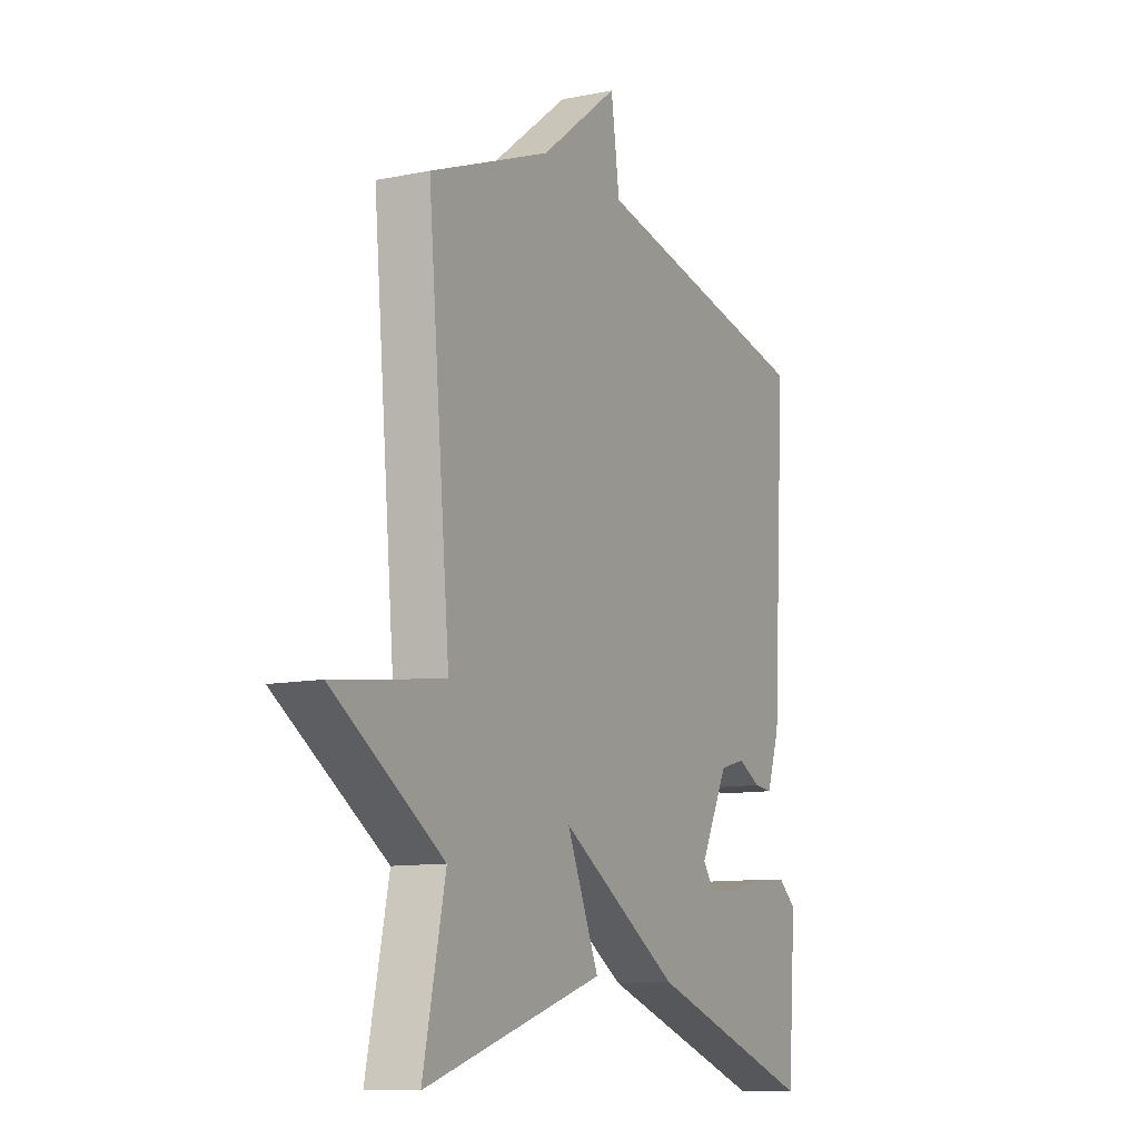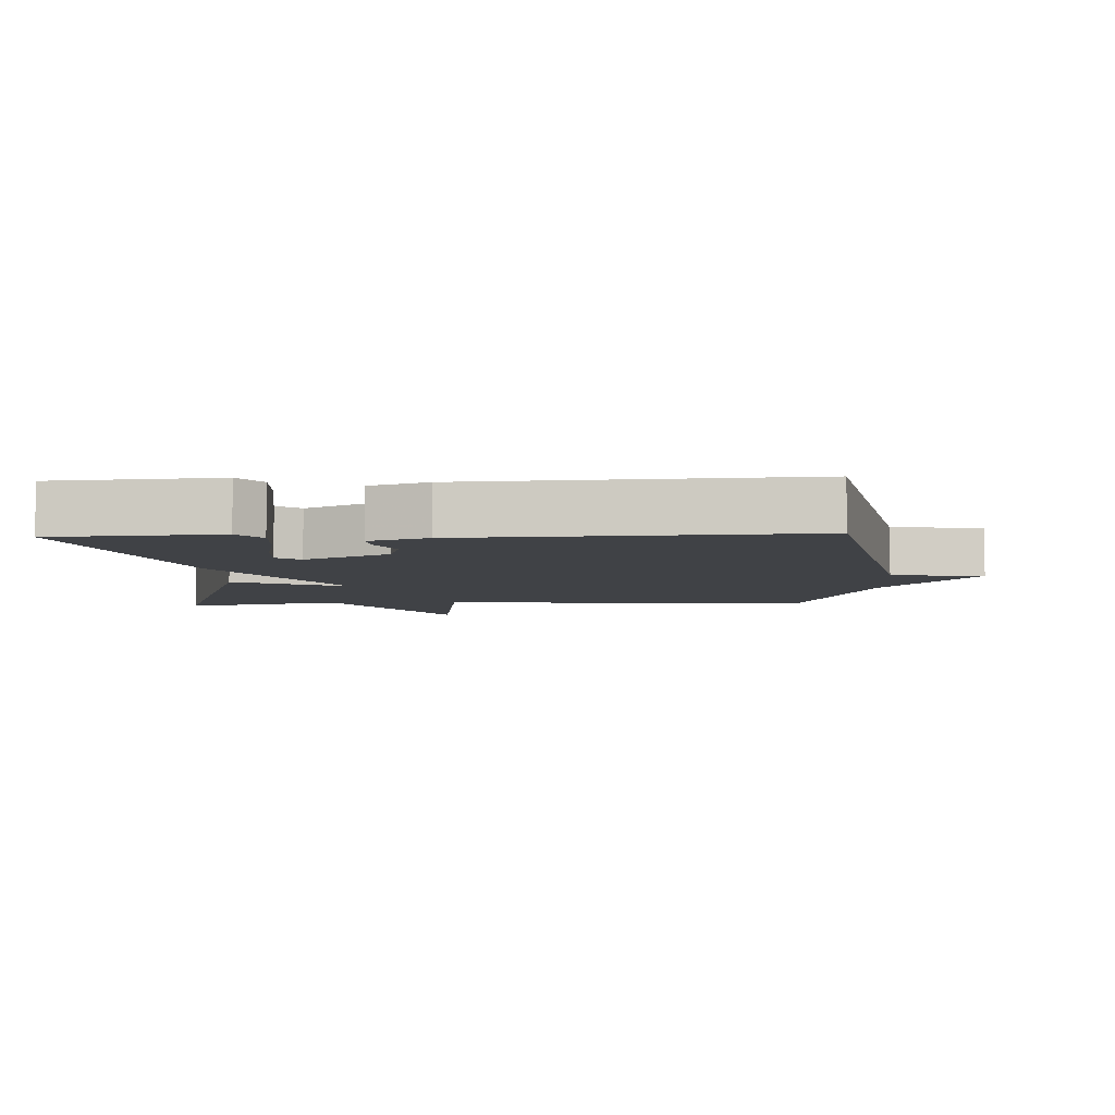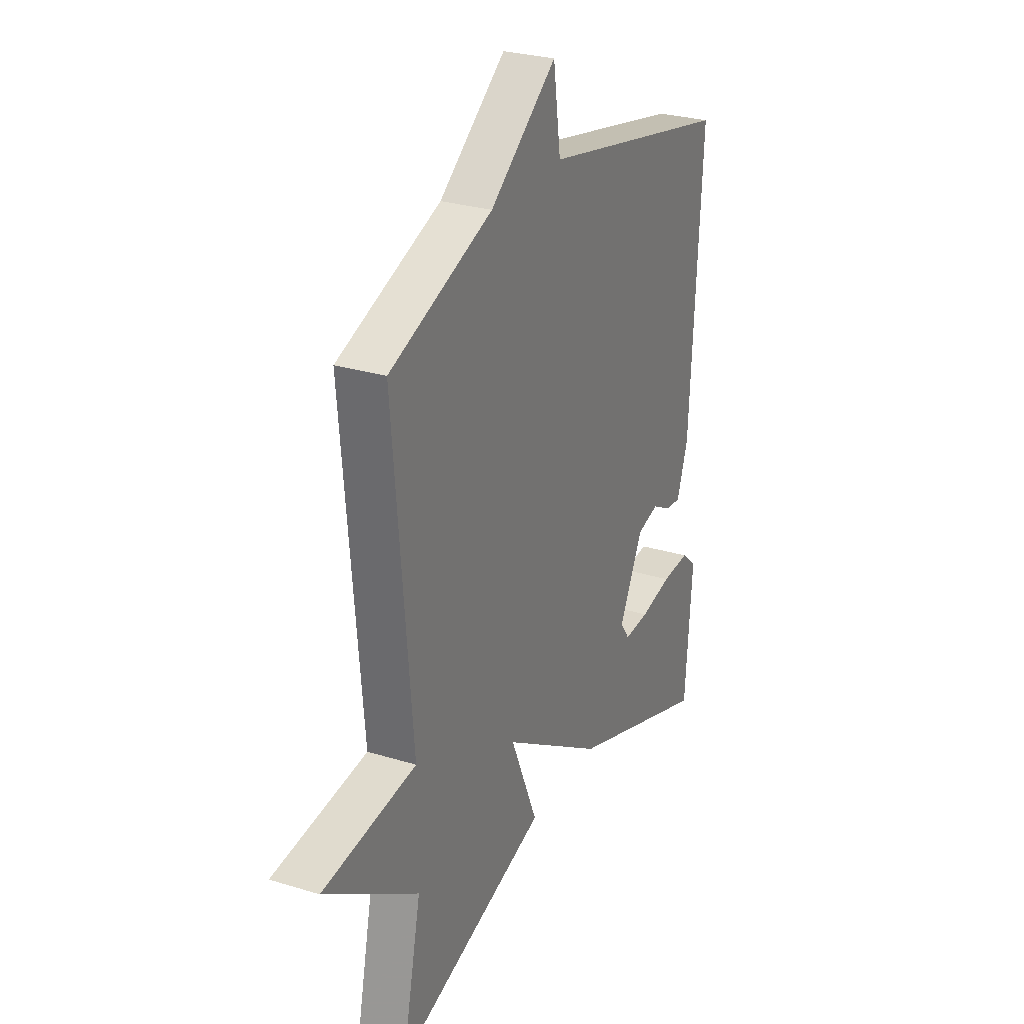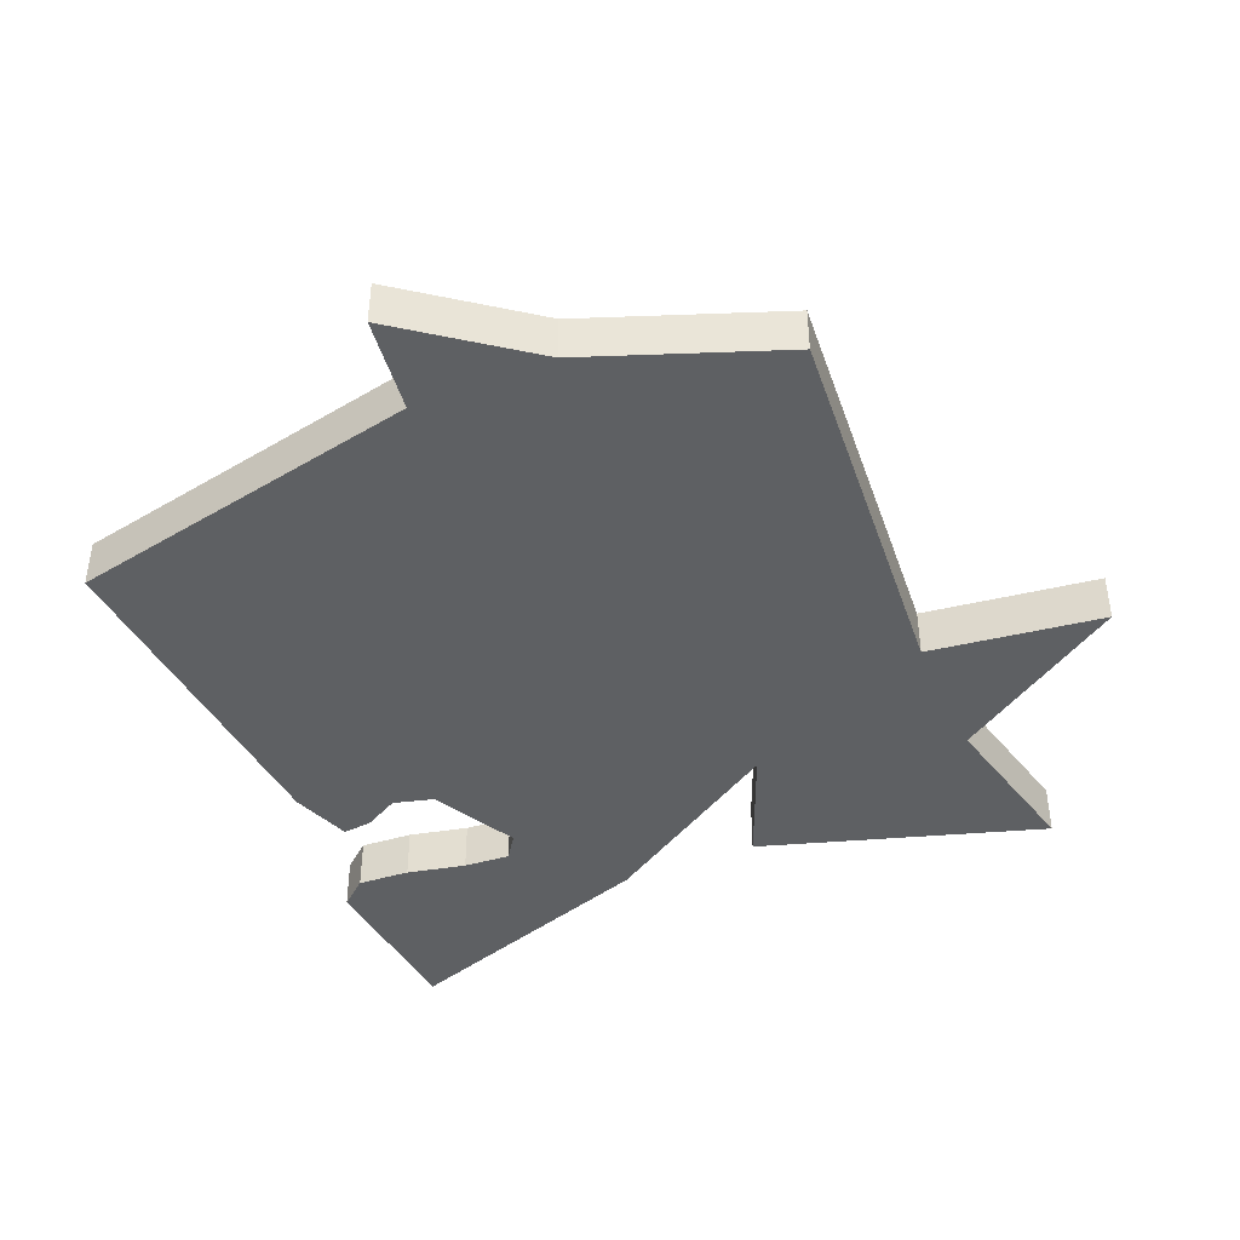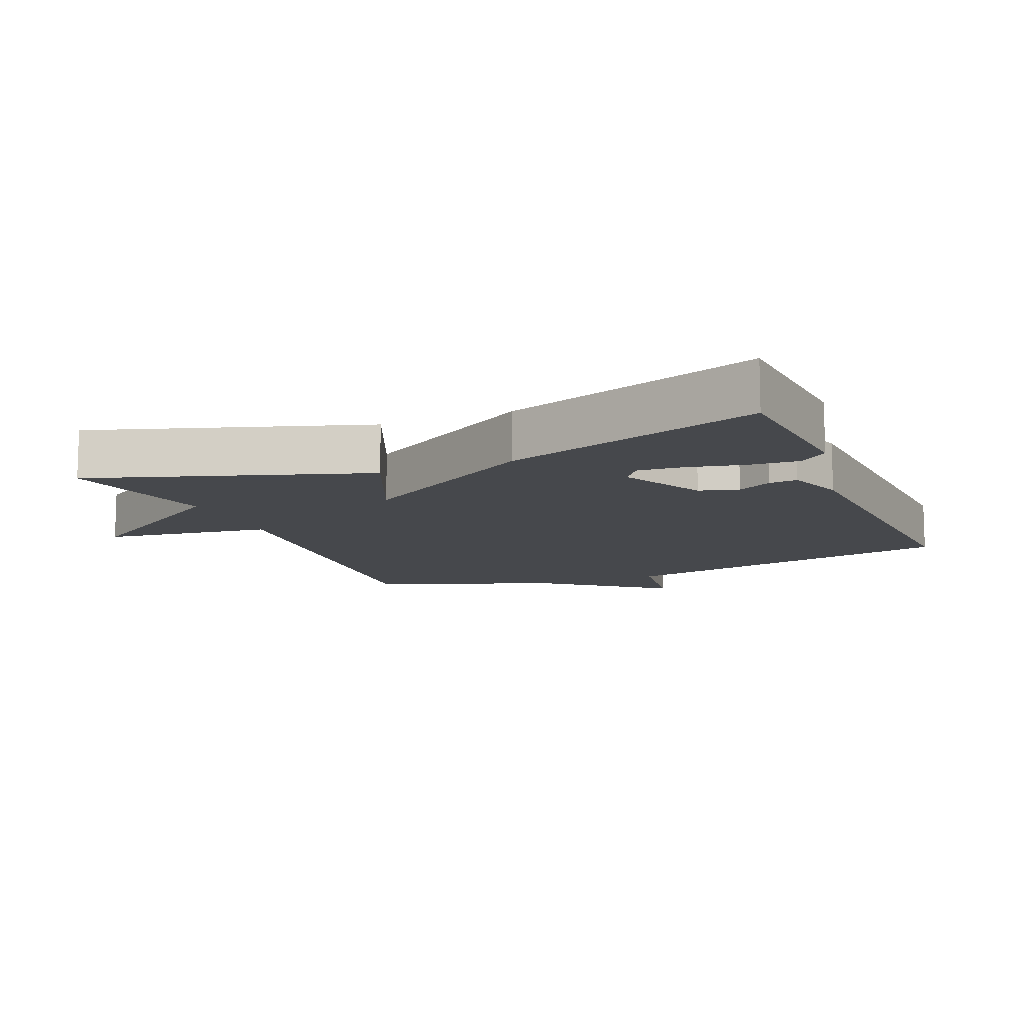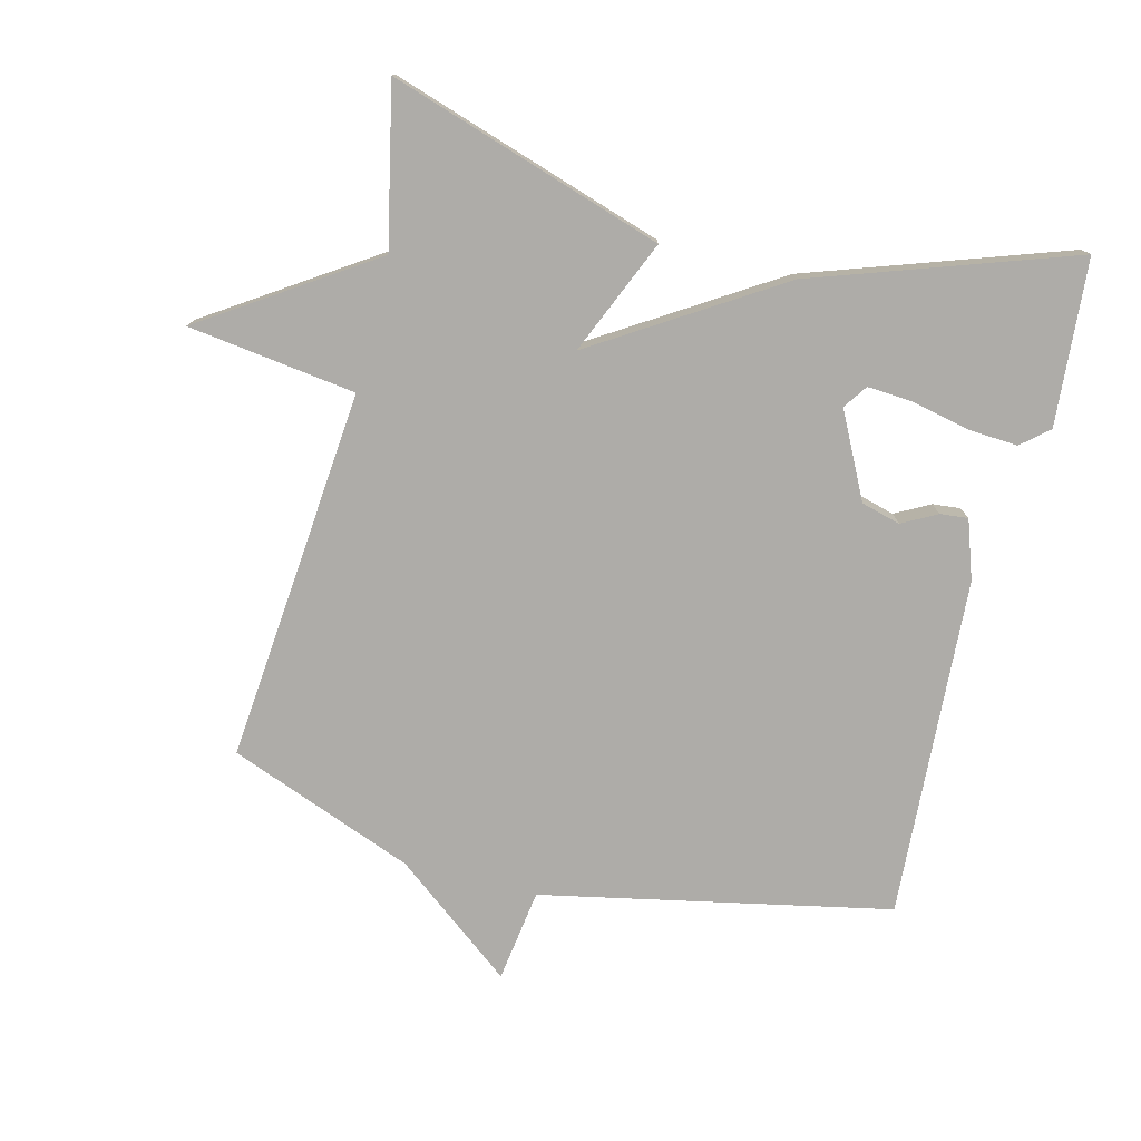
<metadata>
{"format":"obj","ext":"obj","renderer":"f3d","projection":"perspective","resolution":1024,"background":"white","views":[{"elev":-10.7,"azim":117.0,"up":"+Z"},{"elev":-6.1,"azim":-87.7,"up":"+Y"},{"elev":27.6,"azim":115.3,"up":"+Z"},{"elev":-42.6,"azim":23.6,"up":"+Y"},{"elev":-11.3,"azim":-157.5,"up":"+Y"},{"elev":-76.8,"azim":165.9,"up":"+Y"}]}
</metadata>
<code>
v 0.5 0.07 0.5
v 0.449 0.07 -0.061
v 0.701 0.07 -0.095
v 0.449 0.07 -0.261
v 0.5 0.07 -0.5
v 0.088 0.07 -0.367
v 0.162 0.07 -0.195
v -0.112 0.07 -0.367
v -0.5 0.07 -0.5
v -0.519 0.07 -0.251
v -0.478 0.07 -0.216
v -0.402 0.07 -0.221
v -0.316 0.07 -0.24
v -0.248 0.07 -0.245
v -0.223 0.07 -0.209
v -0.287 0.07 -0.082
v -0.346 0.07 -0.066
v -0.398 0.07 -0.094
v -0.44 0.07 -0.098
v -0.47 0.07 -0.01
v -0.5 0.07 0.5
v 0.022 0.07 0.607
v 0.042 0.07 0.746
v 0.222 0.07 0.607
v 0.5 0 0.5
v 0.449 0 -0.061
v 0.701 0 -0.095
v 0.449 0 -0.261
v 0.5 0 -0.5
v 0.088 0 -0.367
v 0.162 0 -0.195
v -0.112 0 -0.367
v -0.5 0 -0.5
v -0.519 0 -0.251
v -0.478 0 -0.216
v -0.402 0 -0.221
v -0.316 0 -0.24
v -0.248 0 -0.245
v -0.223 0 -0.209
v -0.287 0 -0.082
v -0.346 0 -0.066
v -0.398 0 -0.094
v -0.44 0 -0.098
v -0.47 0 -0.01
v -0.5 0 0.5
v 0.022 0 0.607
v 0.042 0 0.746
v 0.222 0 0.607
f 22 23 24
f 22 24 1
f 21 22 1
f 20 21 1
f 19 20 1
f 18 19 1
f 17 18 1
f 16 17 1 2
f 15 16 2 3
f 14 15 3
f 11 12 13
f 10 11 13
f 9 10 13
f 8 9 13
f 8 13 14
f 7 8 14
f 4 5 6 7
f 3 4 7
f 3 7 14
f 48 47 46
f 25 48 46
f 25 46 45
f 25 45 44
f 25 44 43
f 25 43 42
f 25 42 41
f 26 25 41 40
f 27 26 40 39
f 27 39 38
f 37 36 35
f 37 35 34
f 37 34 33
f 37 33 32
f 38 37 32
f 38 32 31
f 31 30 29 28
f 31 28 27
f 38 31 27
f 1 25 26 2
f 2 26 27 3
f 3 27 28 4
f 4 28 29 5
f 5 29 30 6
f 6 30 31 7
f 7 31 32 8
f 8 32 33 9
f 9 33 34 10
f 10 34 35 11
f 11 35 36 12
f 12 36 37 13
f 13 37 38 14
f 14 38 39 15
f 15 39 40 16
f 16 40 41 17
f 17 41 42 18
f 18 42 43 19
f 19 43 44 20
f 20 44 45 21
f 21 45 46 22
f 22 46 47 23
f 23 47 48 24
f 24 48 25 1

</code>
